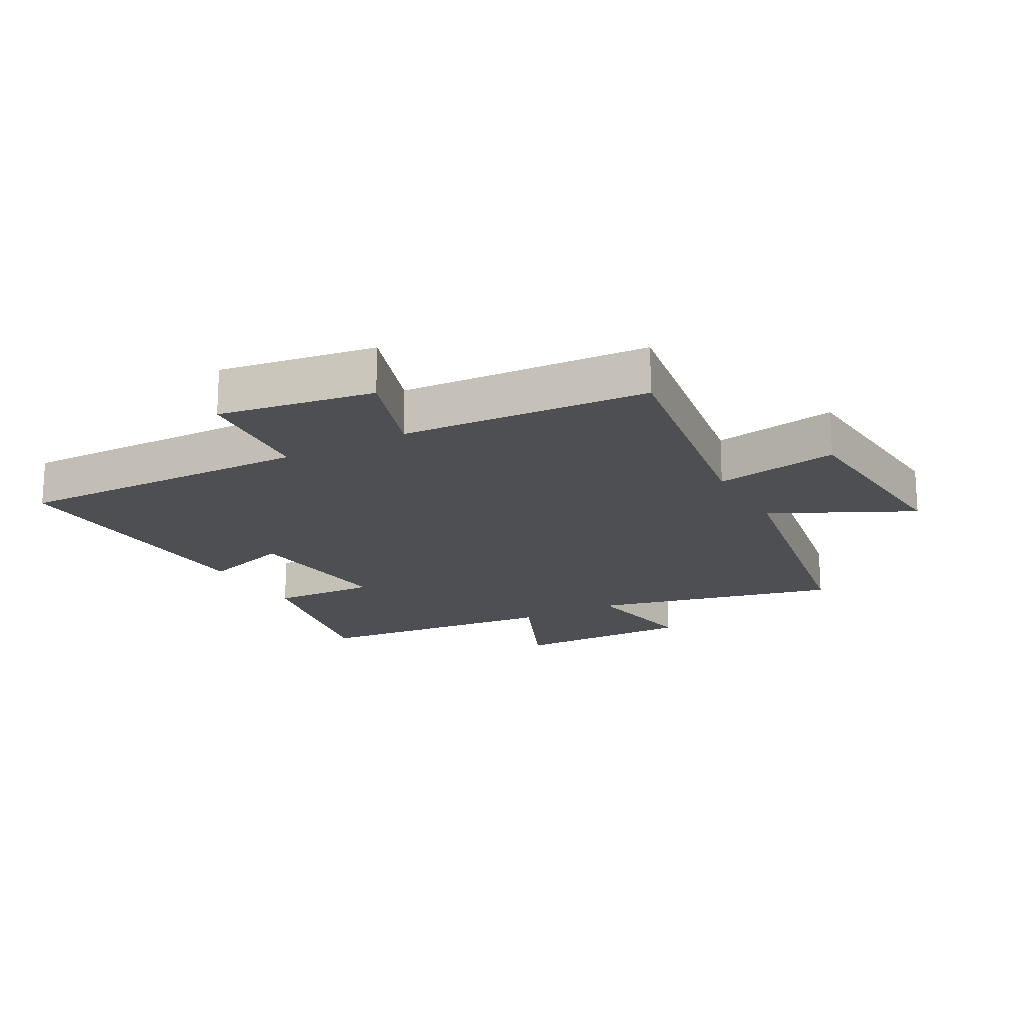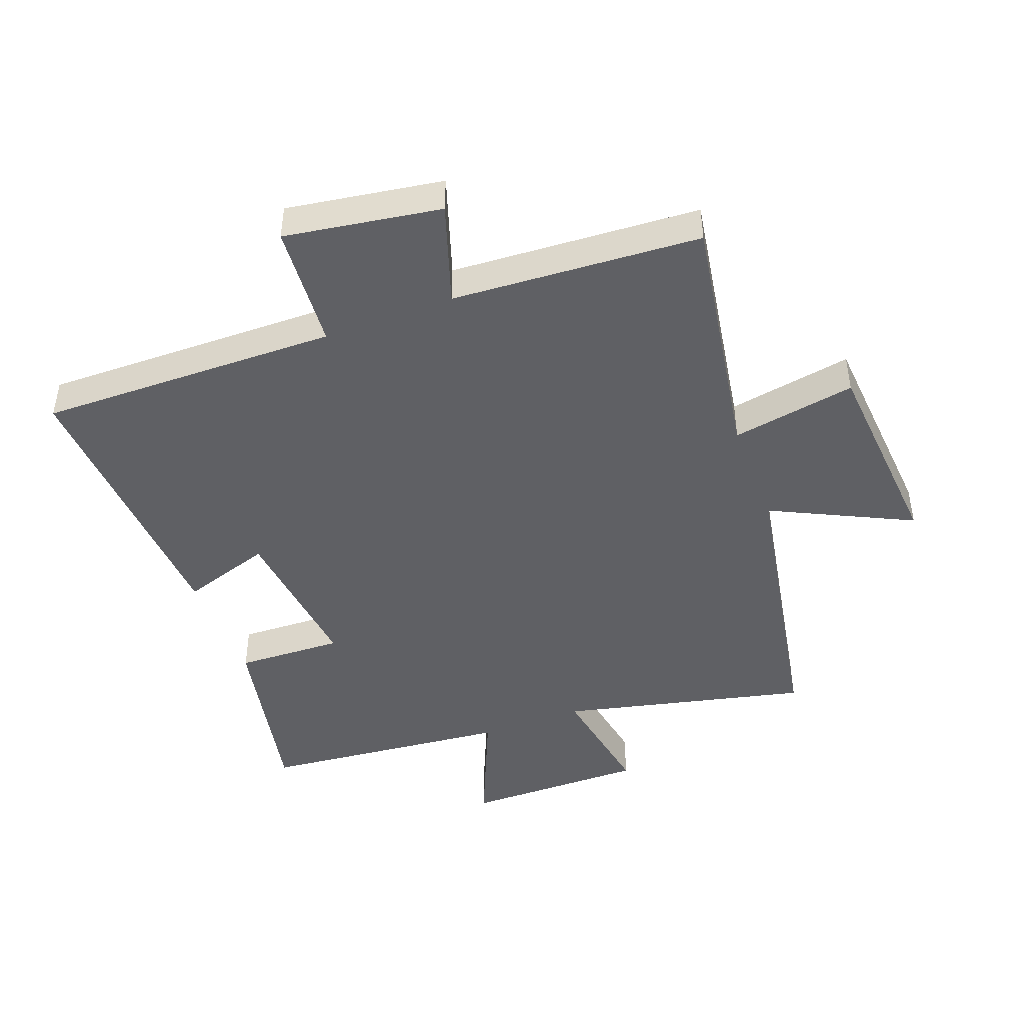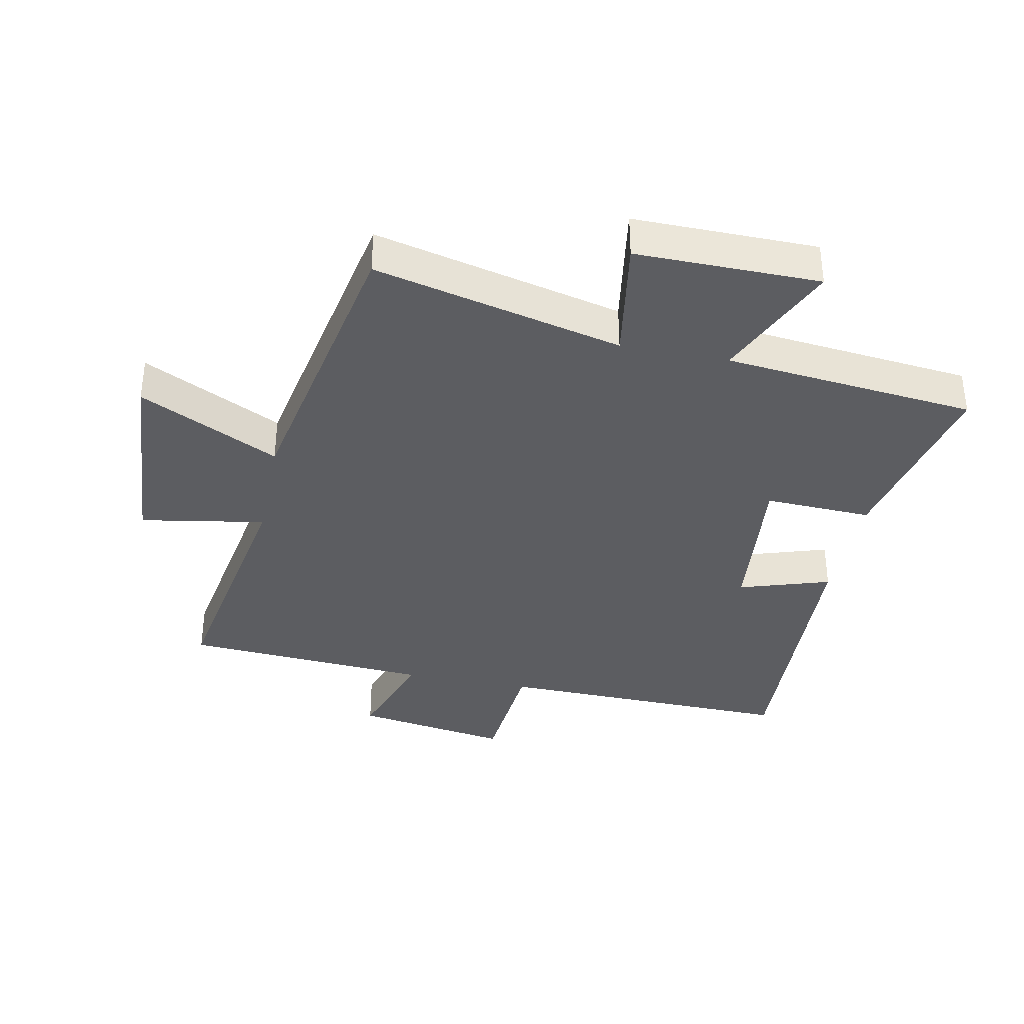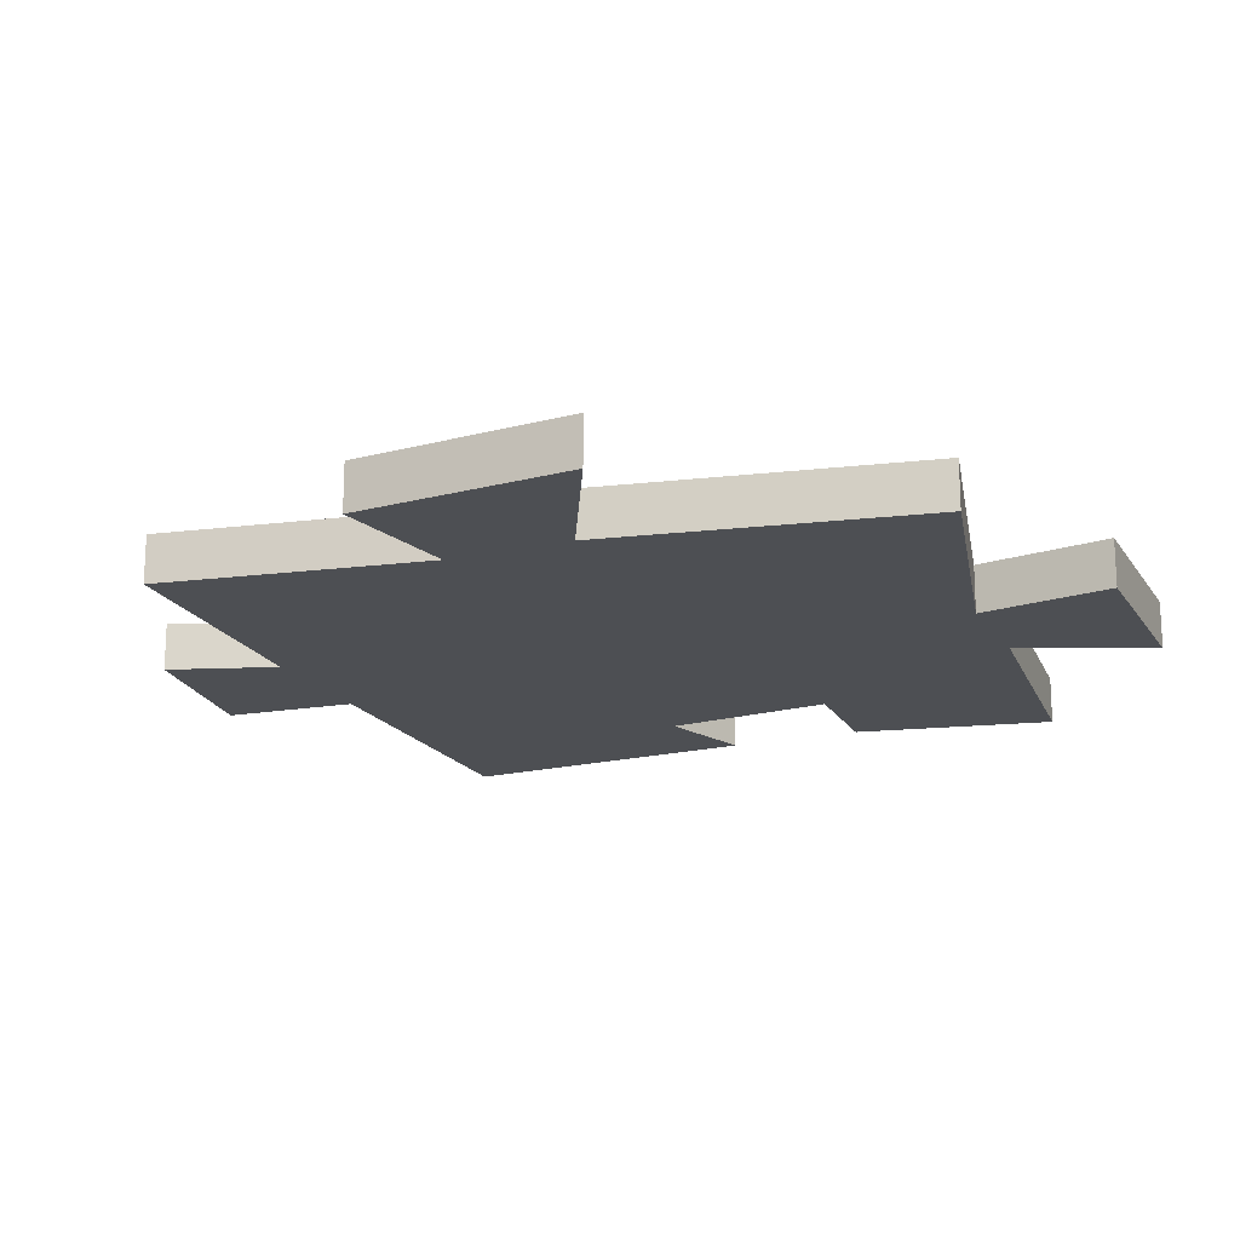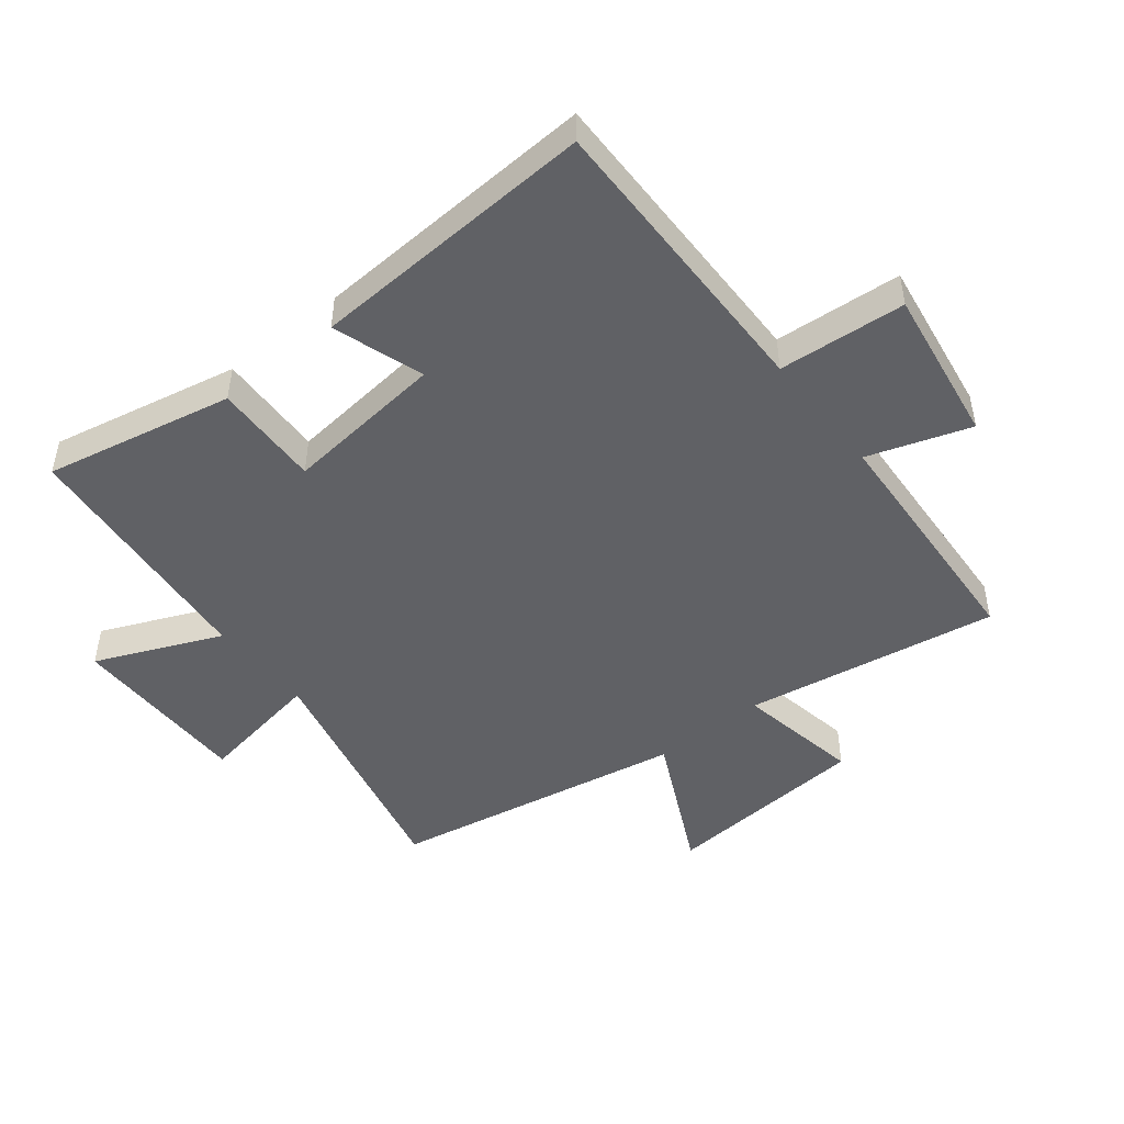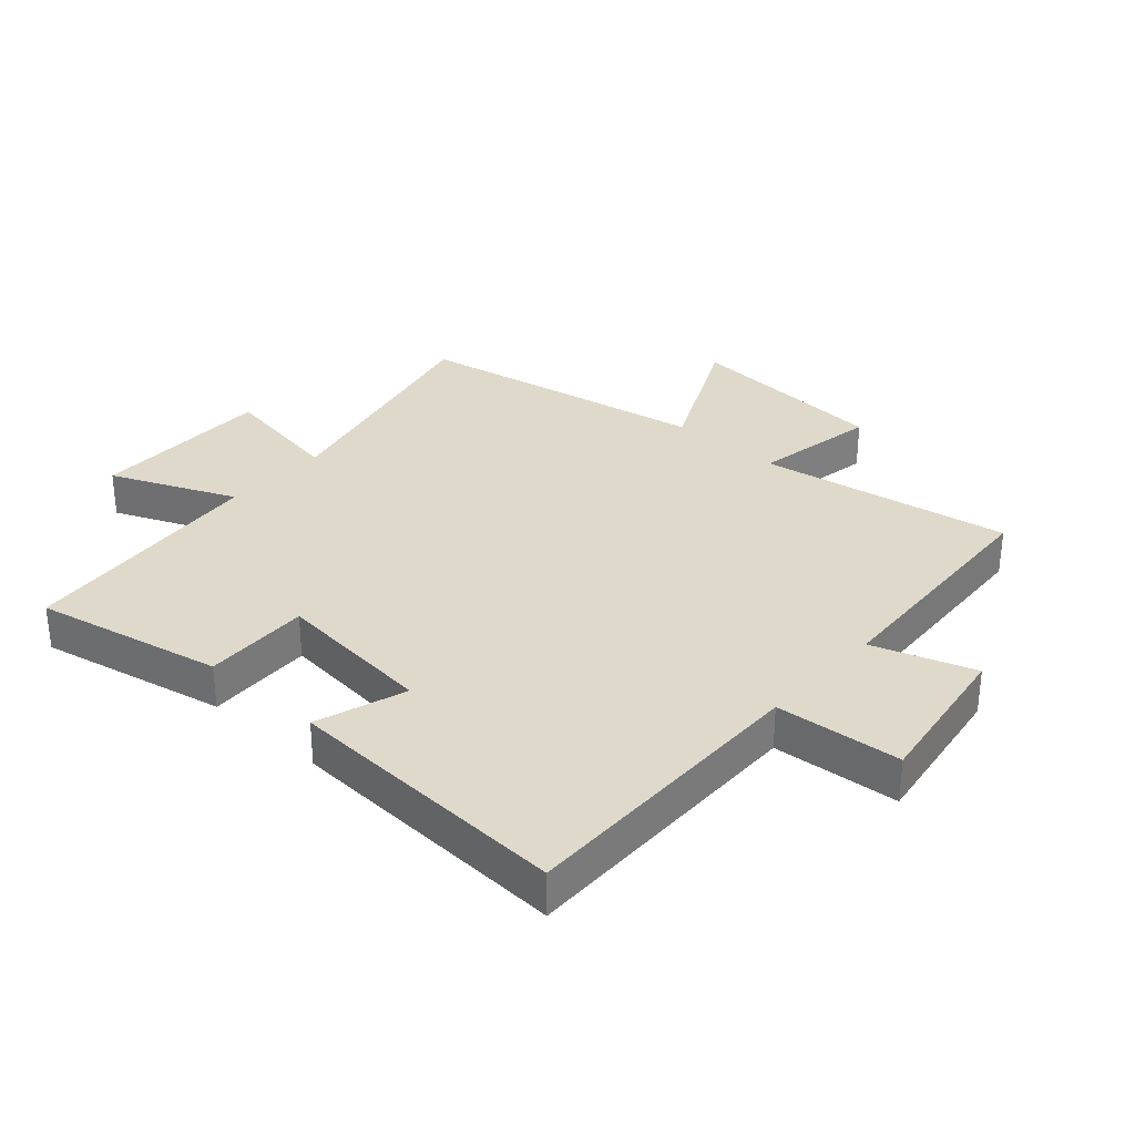
<metadata>
{"format":"obj","ext":"obj","renderer":"f3d","projection":"perspective","resolution":1024,"background":"white","views":[{"elev":-18.2,"azim":29.0,"up":"+Y"},{"elev":-45.1,"azim":20.9,"up":"+Y"},{"elev":-36.3,"azim":168.5,"up":"+Y"},{"elev":-17.9,"azim":113.3,"up":"+Y"},{"elev":-47.7,"azim":-51.2,"up":"+Y"},{"elev":31.8,"azim":-47.9,"up":"+Y"}]}
</metadata>
<code>
v -0.522 0.07 0.509
v -0.041 0.07 0.5
v -0.024 0.07 0.703
v 0.226 0.07 0.663
v 0.171 0.07 0.5
v 0.569 0.07 0.474
v 0.5 0.07 0.067
v 0.7 0.07 0.102
v 0.724 0.07 -0.23
v 0.5 0.07 -0.119
v 0.411 0.07 -0.594
v 0.014 0.07 -0.5
v 0.047 0.07 -0.702
v -0.247 0.07 -0.7
v -0.16 0.07 -0.5
v -0.564 0.07 -0.459
v -0.5 0.07 -0.157
v -0.328 0.07 -0.164
v -0.354 0.07 0.094
v -0.5 0.07 0.047
v -0.522 0 0.509
v -0.041 0 0.5
v -0.024 0 0.703
v 0.226 0 0.663
v 0.171 0 0.5
v 0.569 0 0.474
v 0.5 0 0.067
v 0.7 0 0.102
v 0.724 0 -0.23
v 0.5 0 -0.119
v 0.411 0 -0.594
v 0.014 0 -0.5
v 0.047 0 -0.702
v -0.247 0 -0.7
v -0.16 0 -0.5
v -0.564 0 -0.459
v -0.5 0 -0.157
v -0.328 0 -0.164
v -0.354 0 0.094
v -0.5 0 0.047
f 19 20 1 2
f 18 19 2
f 15 16 17 18
f 15 18 2
f 12 13 14 15
f 12 15 2
f 12 2 3
f 11 12 3
f 10 11 3
f 7 8 9 10
f 7 10 3
f 5 6 7
f 5 7 3
f 3 4 5
f 22 21 40 39
f 22 39 38
f 38 37 36 35
f 22 38 35
f 35 34 33 32
f 22 35 32
f 23 22 32
f 23 32 31
f 23 31 30
f 30 29 28 27
f 23 30 27
f 27 26 25
f 23 27 25
f 25 24 23
f 1 21 22 2
f 2 22 23 3
f 3 23 24 4
f 4 24 25 5
f 5 25 26 6
f 6 26 27 7
f 7 27 28 8
f 8 28 29 9
f 9 29 30 10
f 10 30 31 11
f 11 31 32 12
f 12 32 33 13
f 13 33 34 14
f 14 34 35 15
f 15 35 36 16
f 16 36 37 17
f 17 37 38 18
f 18 38 39 19
f 19 39 40 20
f 20 40 21 1

</code>
